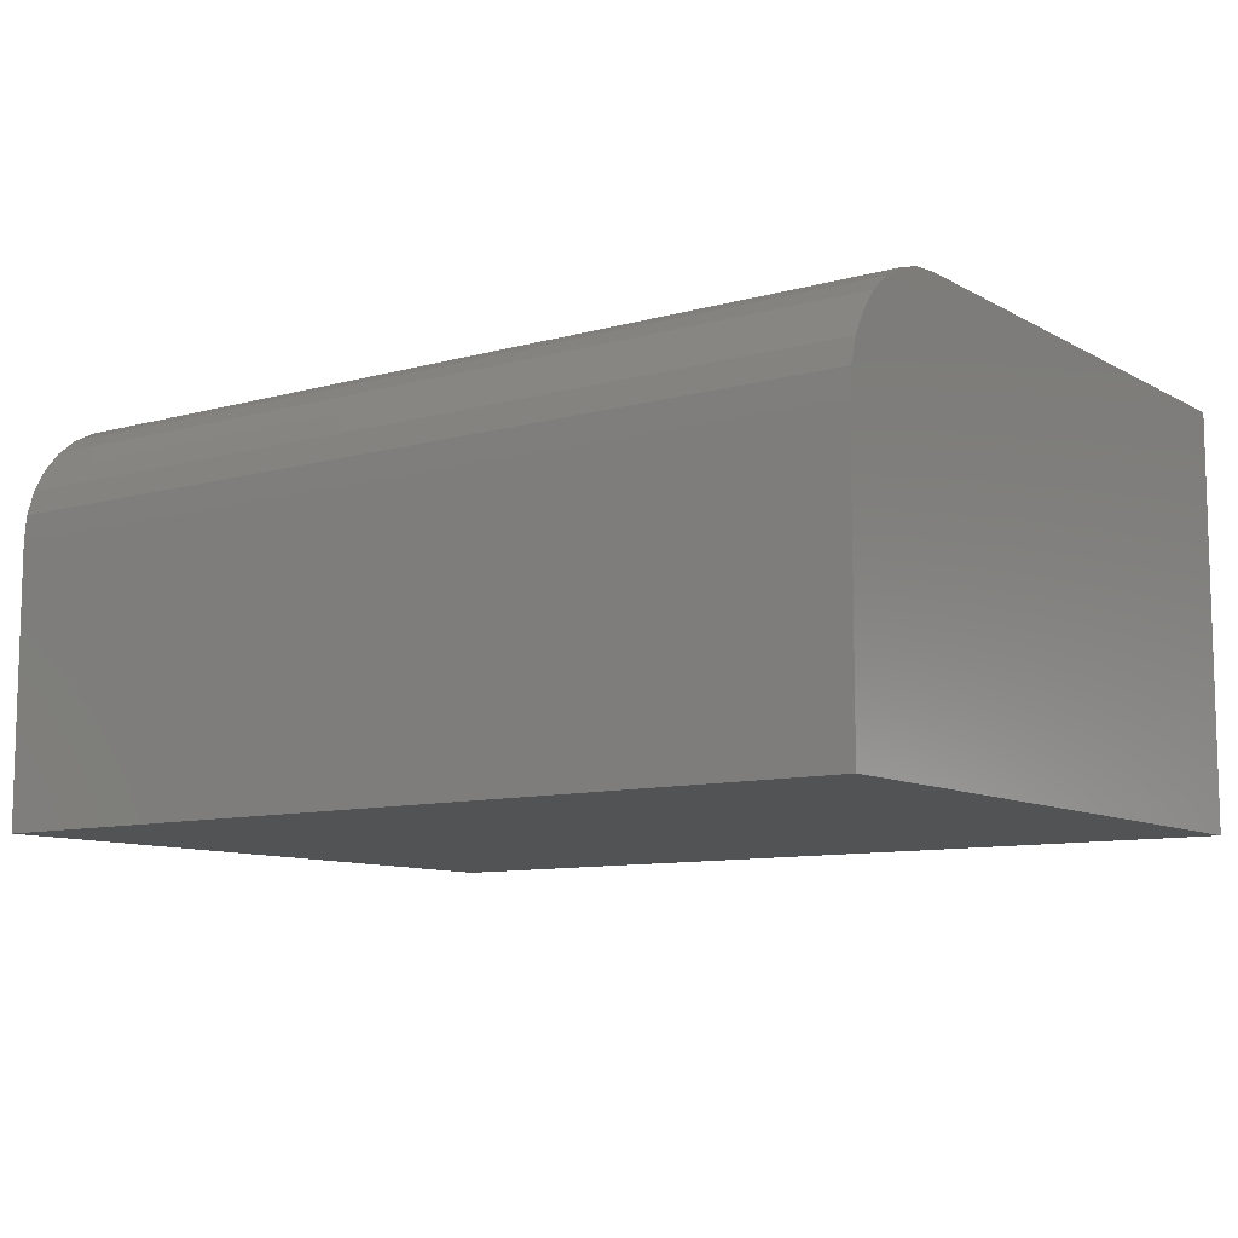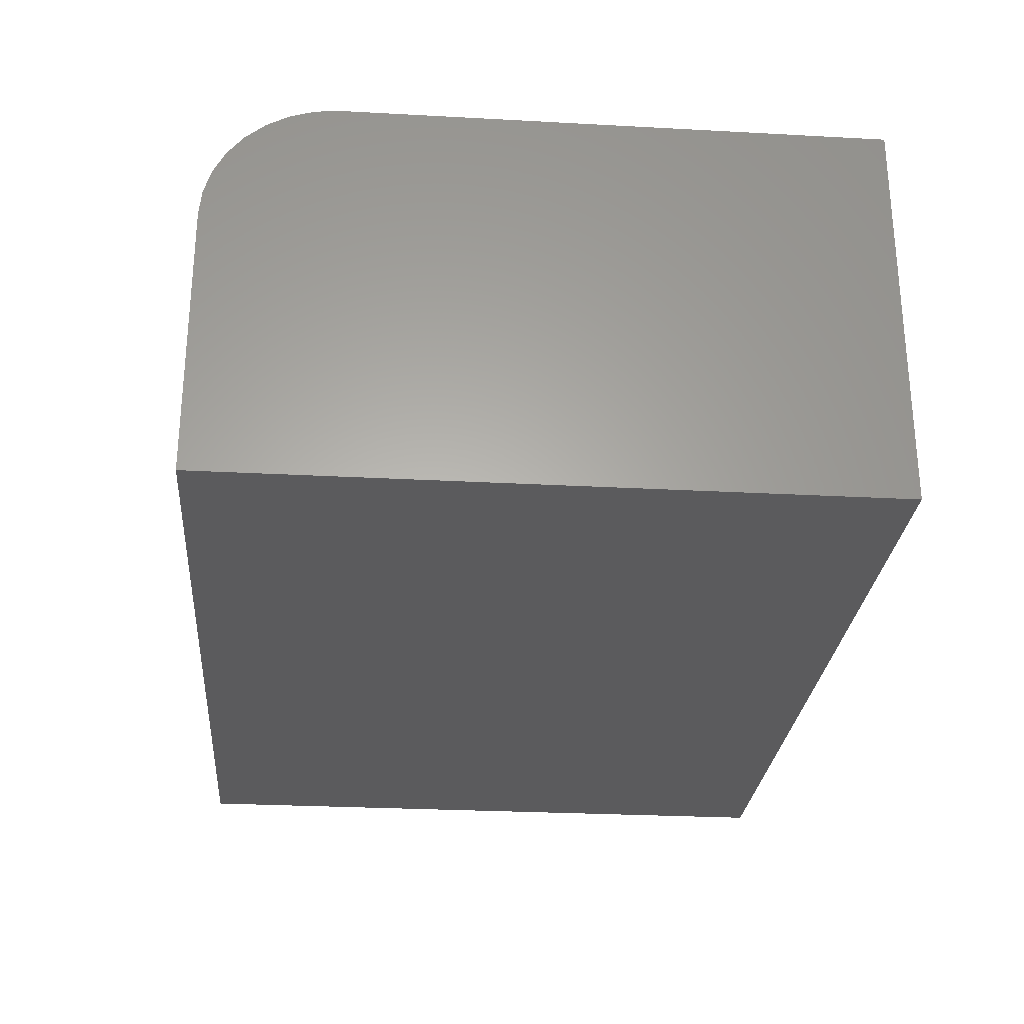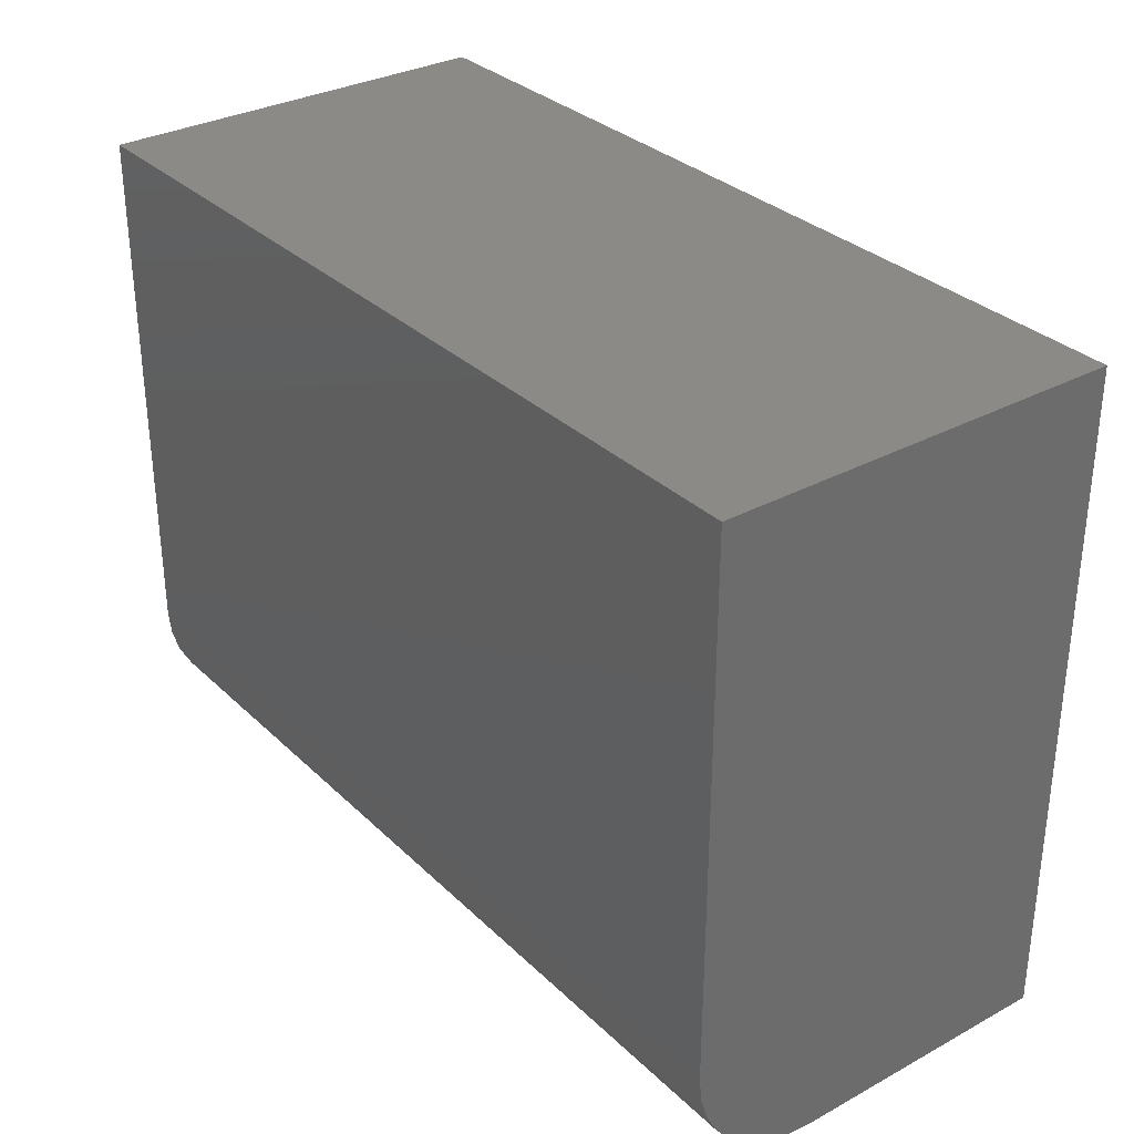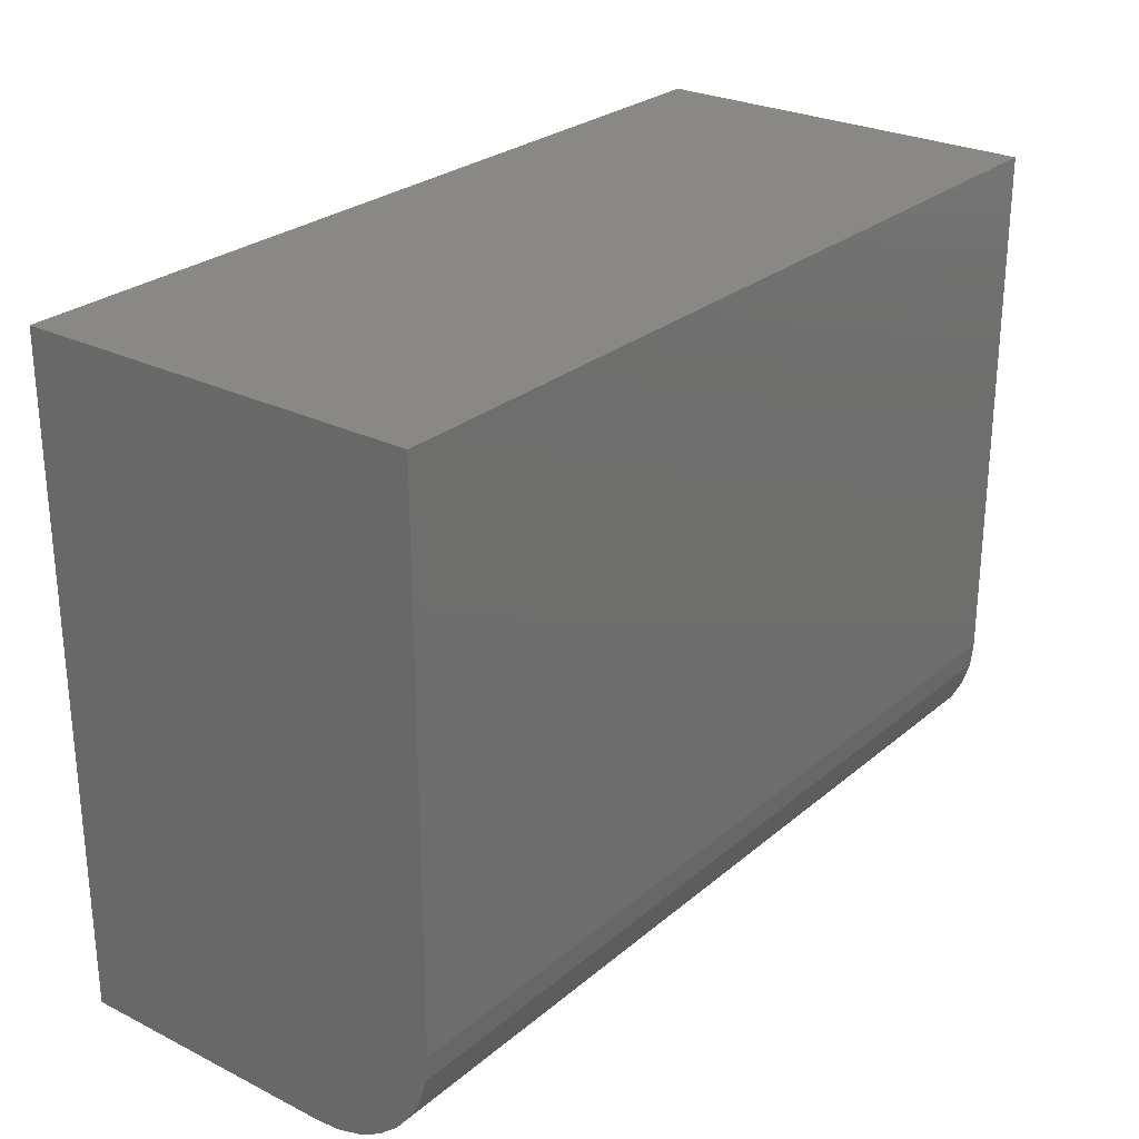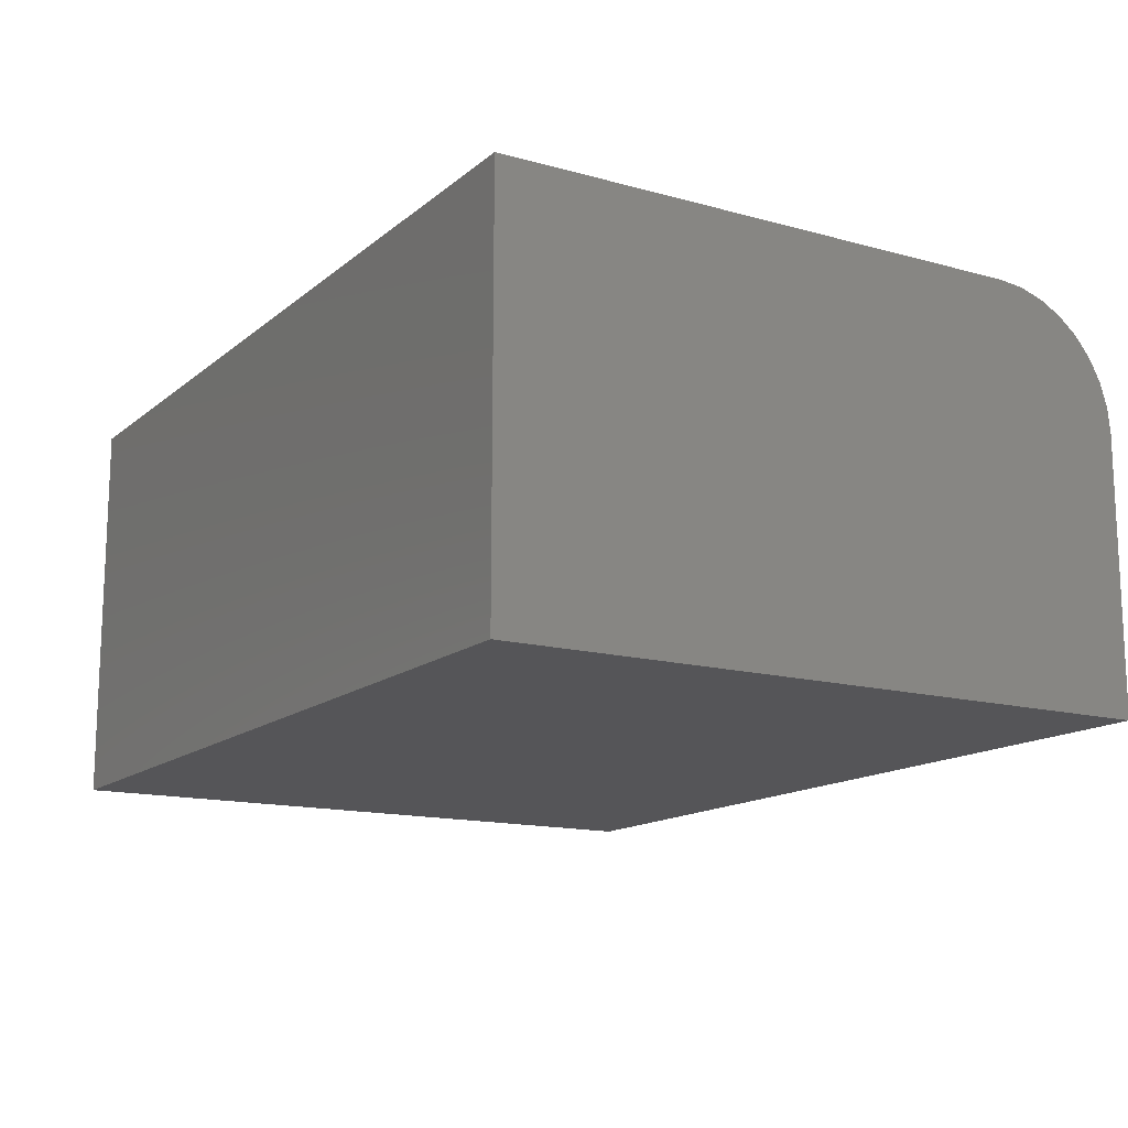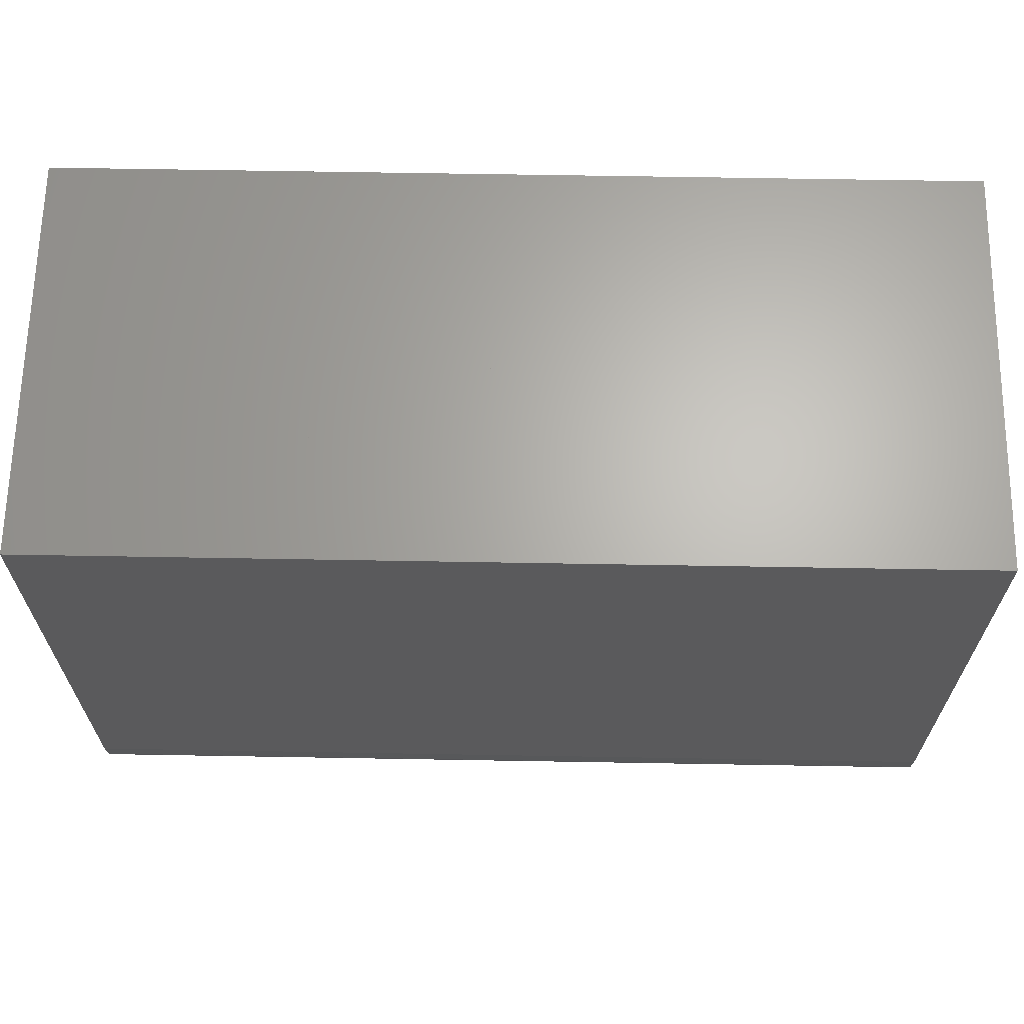
<metadata>
{"format":"stl","ext":"stl","renderer":"f3d","projection":"perspective","resolution":1024,"background":"white","views":[{"elev":-9.7,"azim":-144.3,"up":"+Y"},{"elev":-27.2,"azim":-94.8,"up":"+Y"},{"elev":31.8,"azim":-127.3,"up":"+Z"},{"elev":26.6,"azim":127.9,"up":"+Z"},{"elev":-14.4,"azim":59.0,"up":"+Y"},{"elev":65.4,"azim":-179.0,"up":"+Z"}]}
</metadata>
<code>
# stl→obj: 24 verts, 44 faces
v -0.75 3.903e-18 0.2656
v -0.75 2.01e-17 0.5573
v -0.2656 5.768e-17 0.2656
v -0.2656 7.387e-17 0.5573
v -0.75 -0.2188 0.1953
v -0.75 -0.2188 0.5573
v -0.75 -0.001351 0.2519
v -0.75 -0.005352 0.2387
v -0.75 -0.01185 0.2266
v -0.75 -0.02059 0.2159
v -0.75 -0.03125 0.2072
v -0.75 -0.04341 0.2007
v -0.75 -0.0566 0.1967
v -0.75 -0.07031 0.1953
v -0.2656 -0.07031 0.1953
v -0.2656 -0.0566 0.1967
v -0.2656 -0.2188 0.1953
v -0.2656 -0.2188 0.5573
v -0.2656 -0.04341 0.2007
v -0.2656 -0.03125 0.2072
v -0.2656 -0.02059 0.2159
v -0.2656 -0.01185 0.2266
v -0.2656 -0.005352 0.2387
v -0.2656 -0.001351 0.2519
f 1 2 3
f 3 2 4
f 5 6 2
f 5 2 1
f 5 1 7
f 5 7 8
f 5 8 9
f 5 9 10
f 5 10 11
f 5 11 12
f 5 12 13
f 5 13 14
f 15 16 17
f 3 4 18
f 3 18 17
f 3 17 16
f 3 16 19
f 3 19 20
f 3 20 21
f 3 21 22
f 3 22 23
f 3 23 24
f 5 14 17
f 17 14 15
f 1 3 7
f 7 3 24
f 7 24 8
f 8 24 23
f 8 23 9
f 9 23 22
f 9 22 10
f 10 22 21
f 10 21 11
f 11 21 20
f 11 20 12
f 12 20 19
f 12 19 13
f 13 19 16
f 13 16 14
f 14 16 15
f 5 17 6
f 6 17 18
f 18 4 6
f 6 4 2

</code>
